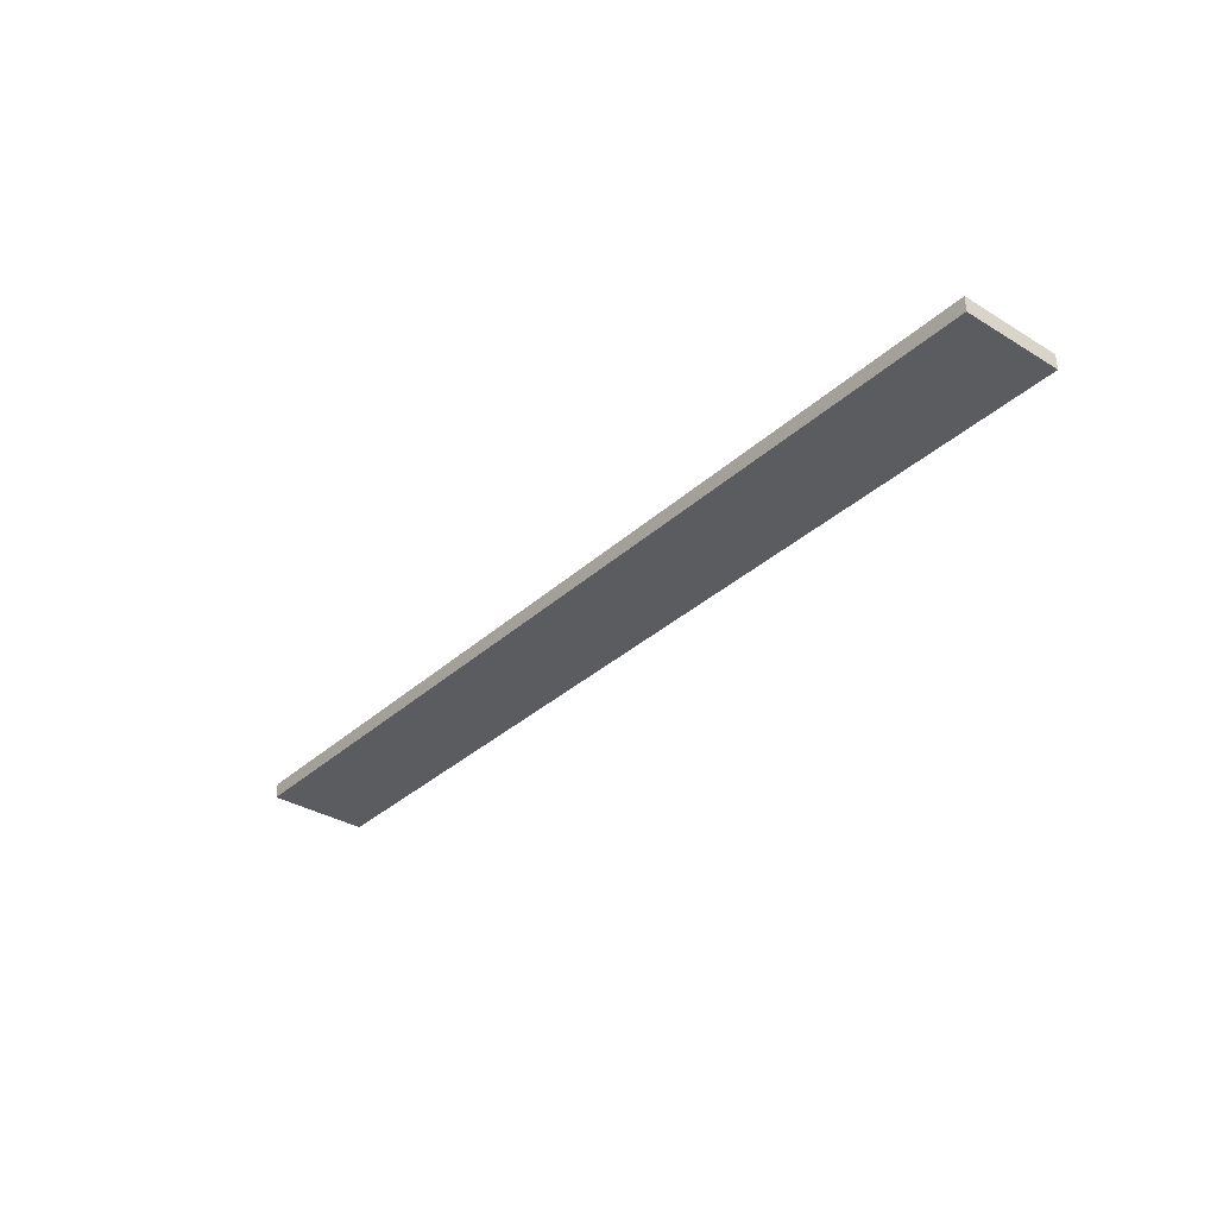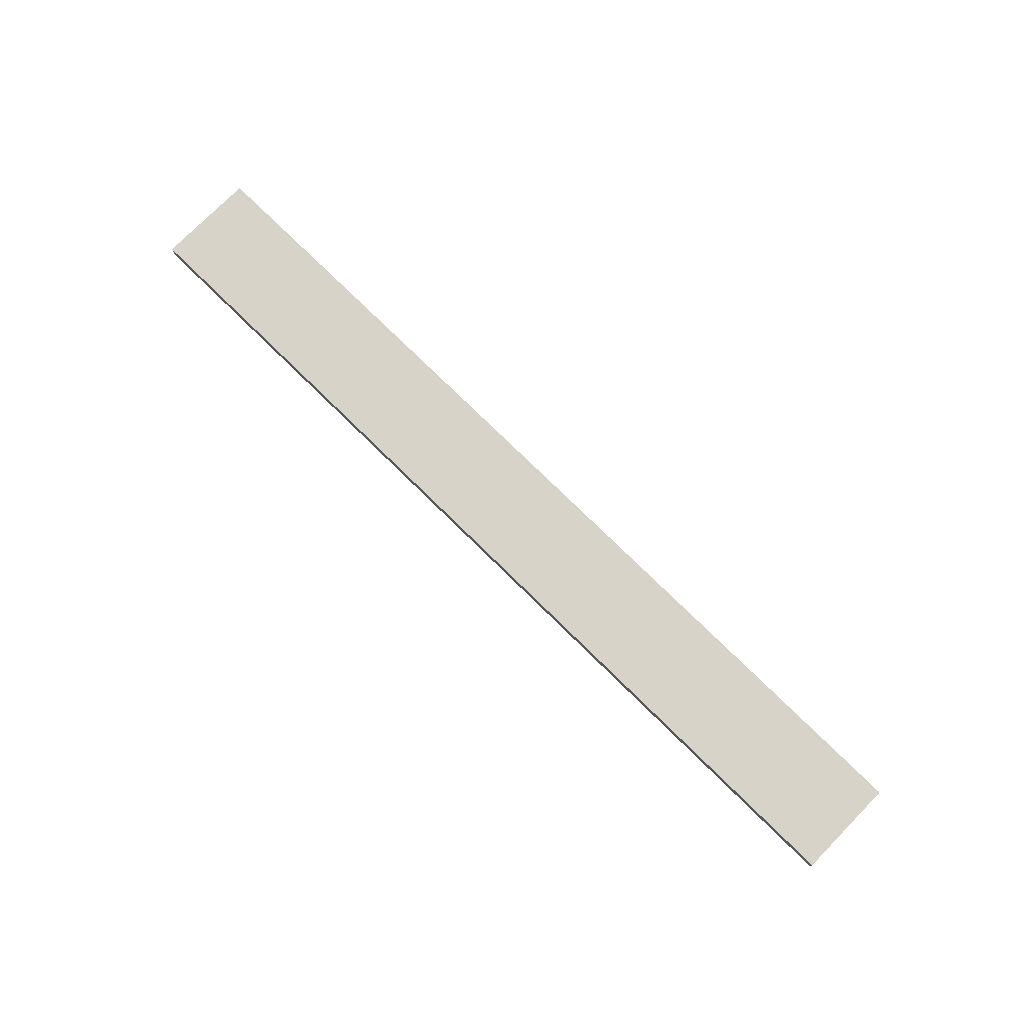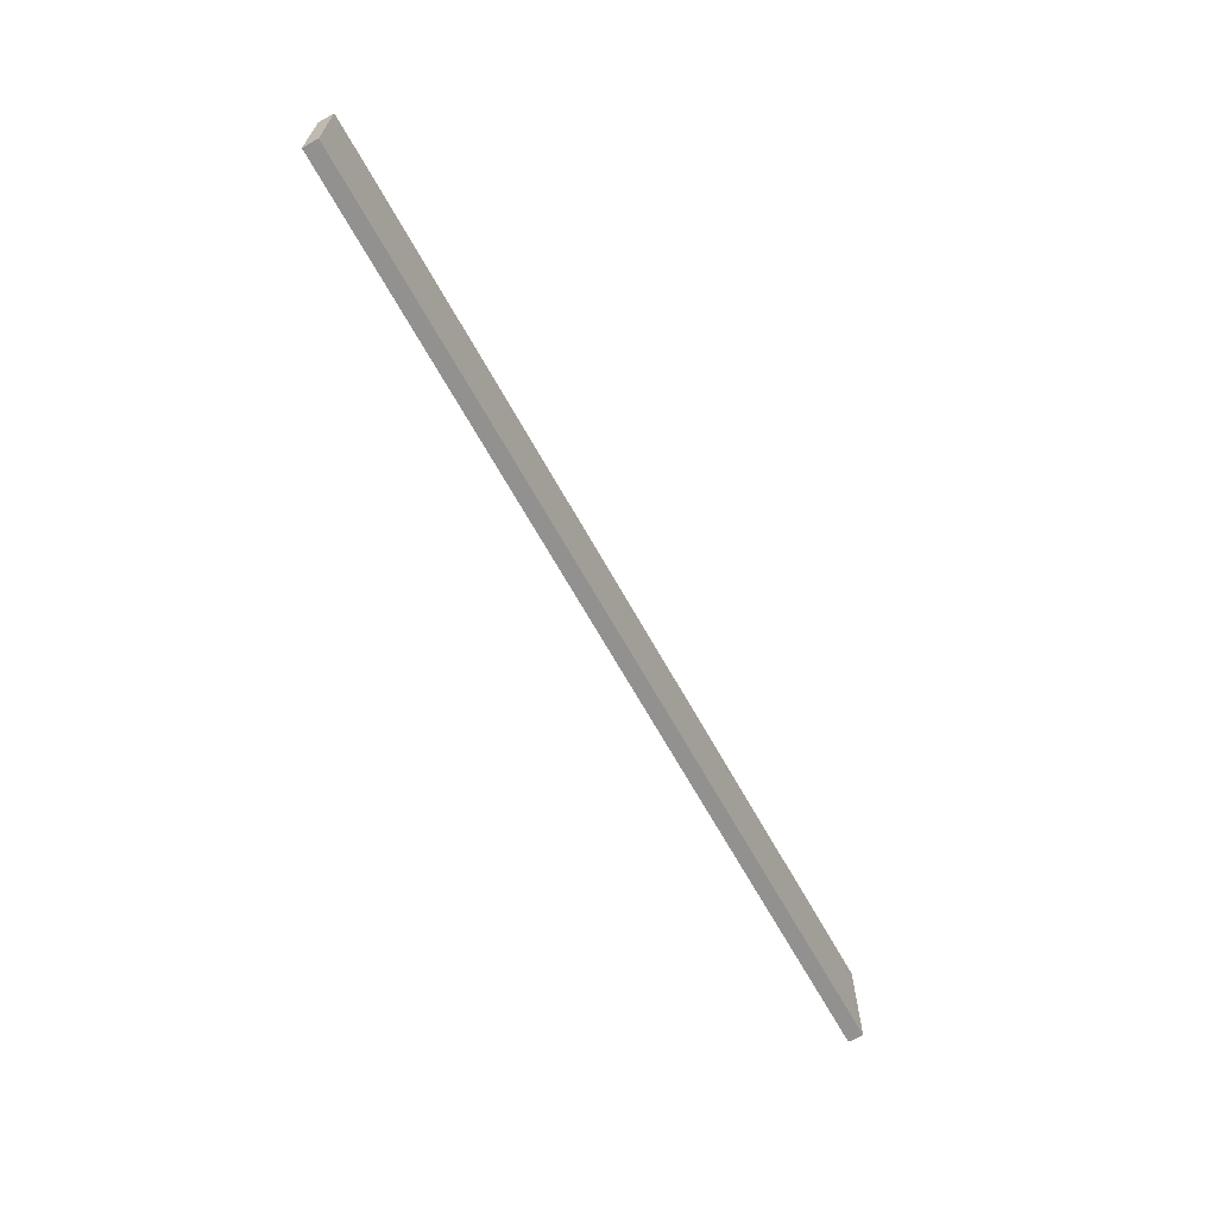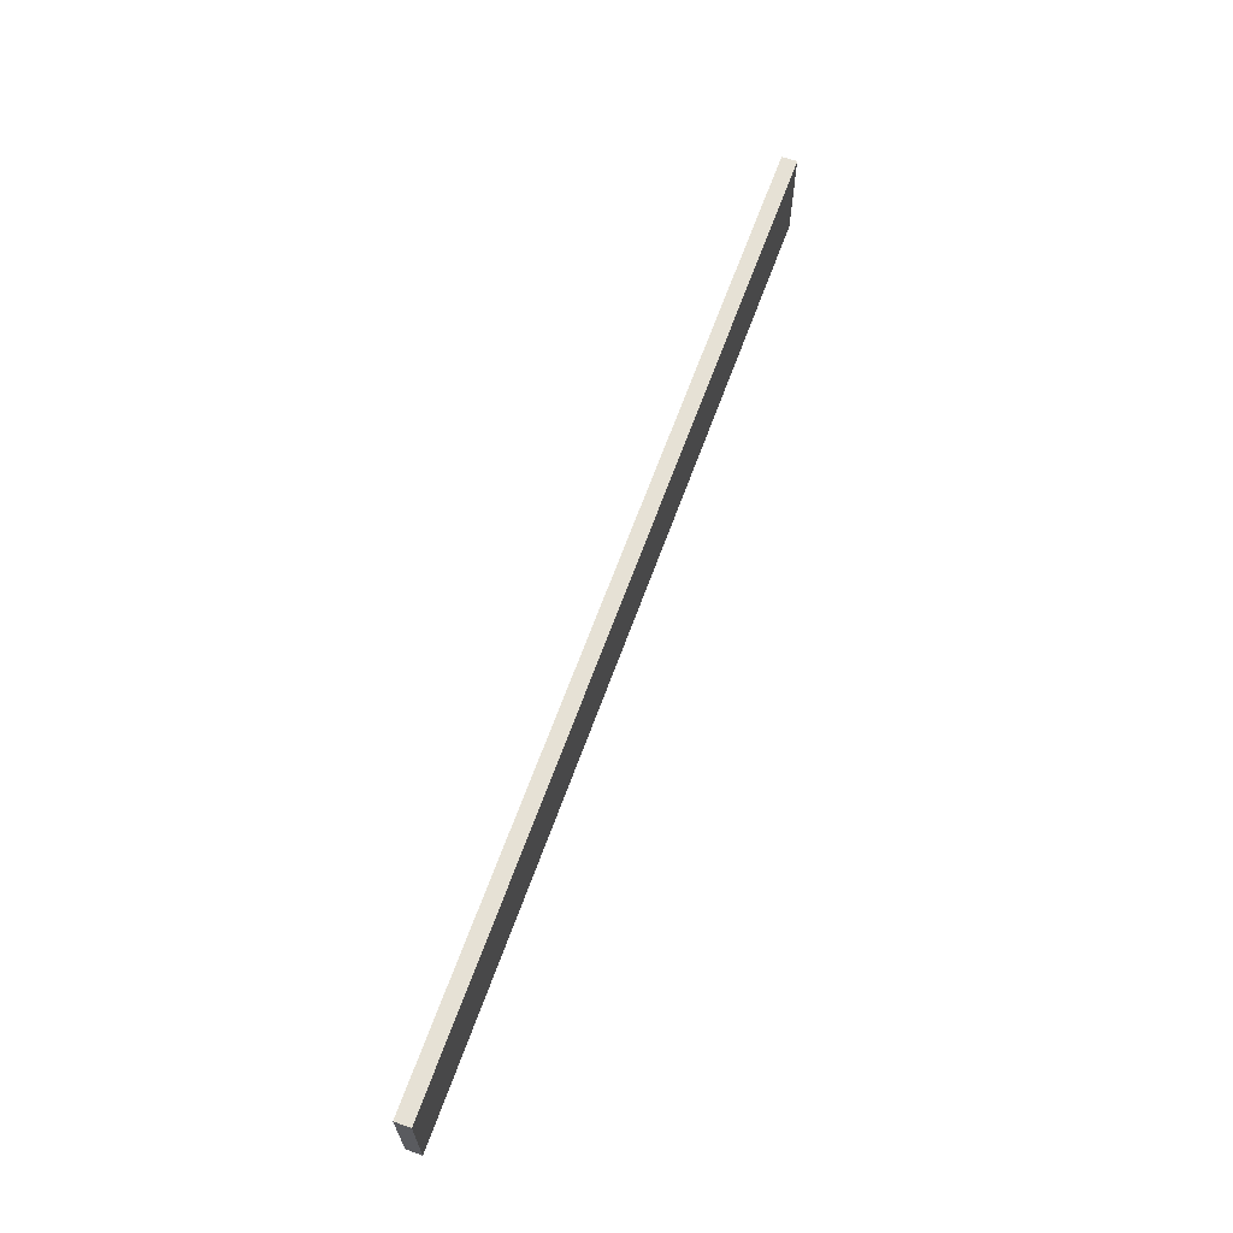
<metadata>
{"format":"obj","ext":"obj","renderer":"f3d","projection":"perspective","resolution":1024,"background":"white","views":[{"elev":-34.2,"azim":50.5,"up":"+Z"},{"elev":76.0,"azim":44.5,"up":"+Z"},{"elev":-66.1,"azim":119.0,"up":"+Y"},{"elev":64.6,"azim":109.8,"up":"+Y"}]}
</metadata>
<code>
o SP1/SP/mesh7/mesh7-geometry#mesh7-geometry
v 0.5509 0.7738 -0.2737
v -0.5453 0.6559 -0.2737
v 0.5509 0.6559 -0.2737
v -0.5453 0.7738 -0.2737
v 0.5509 0.6559 -0.2914
v -0.5453 0.7738 -0.2914
v -0.5453 0.6559 -0.2914
v 0.5509 0.7738 -0.2914
f 1 2 3
f 2 1 4
f 3 2 1
f 4 1 2
f 2 5 3
f 3 5 2
f 5 1 3
f 3 1 5
f 1 6 4
f 4 6 1
f 6 2 4
f 4 2 6
f 5 2 7
f 7 2 5
f 1 5 8
f 8 5 1
f 6 1 8
f 8 1 6
f 2 6 7
f 7 6 2
f 6 5 7
f 7 5 6
f 5 6 8
f 8 6 5

</code>
